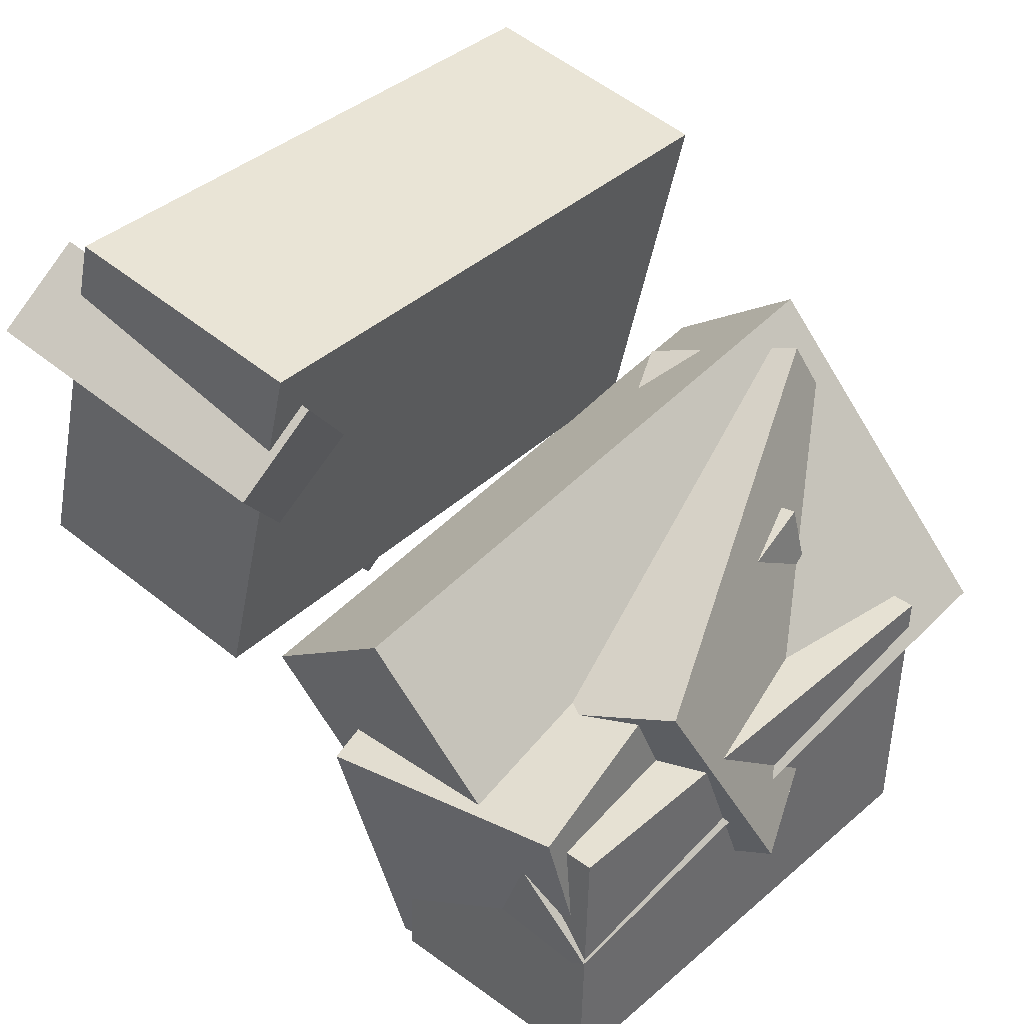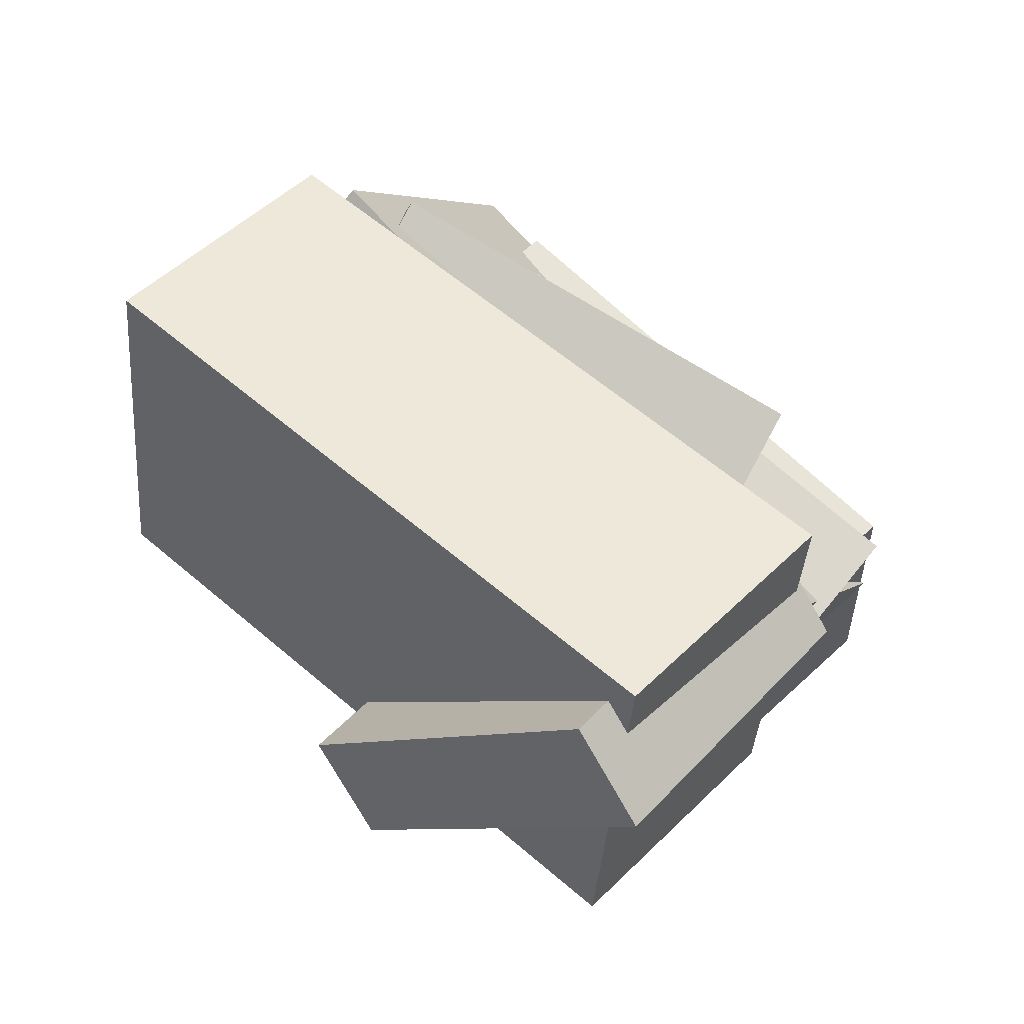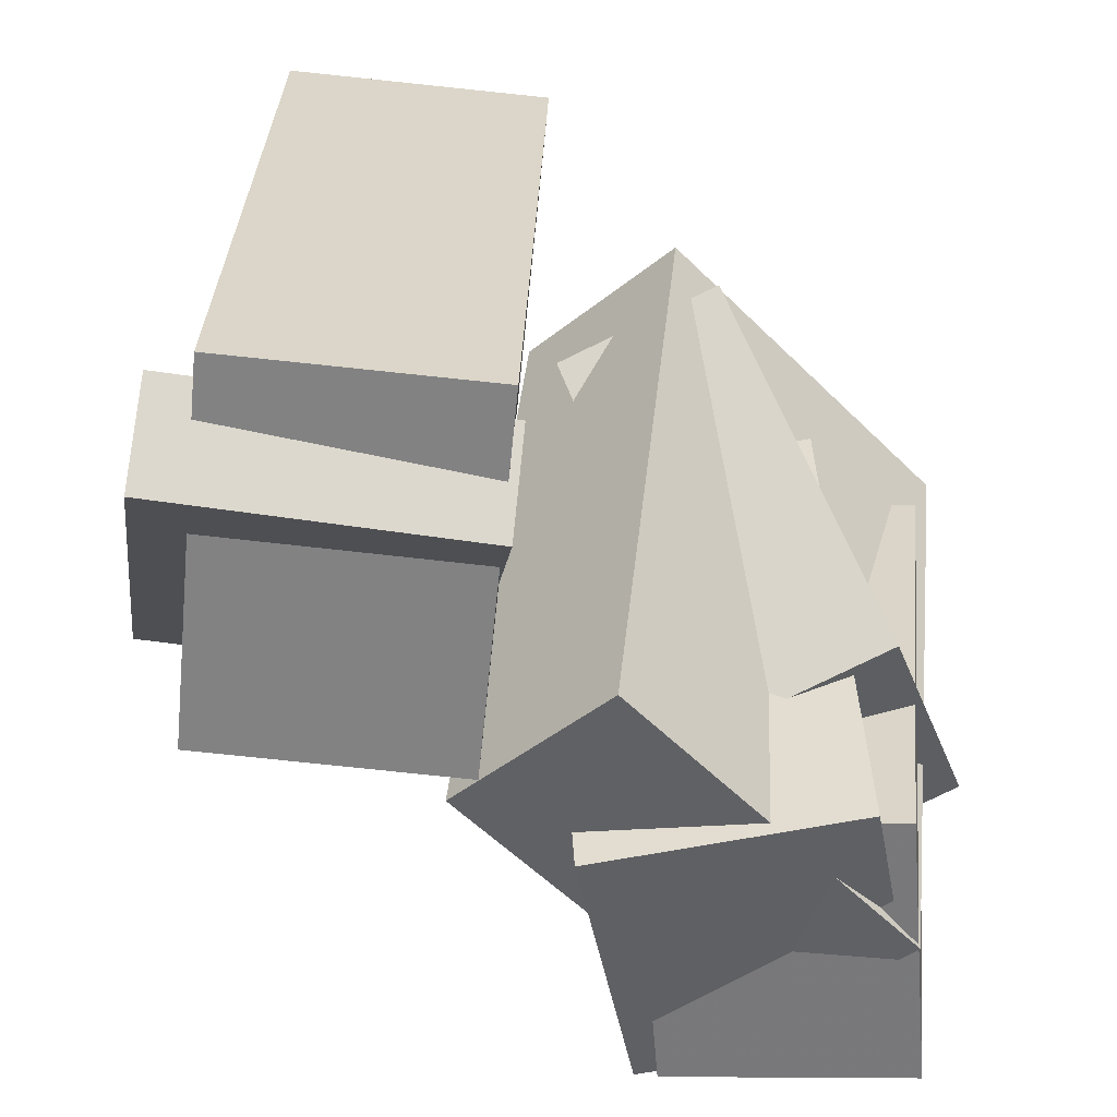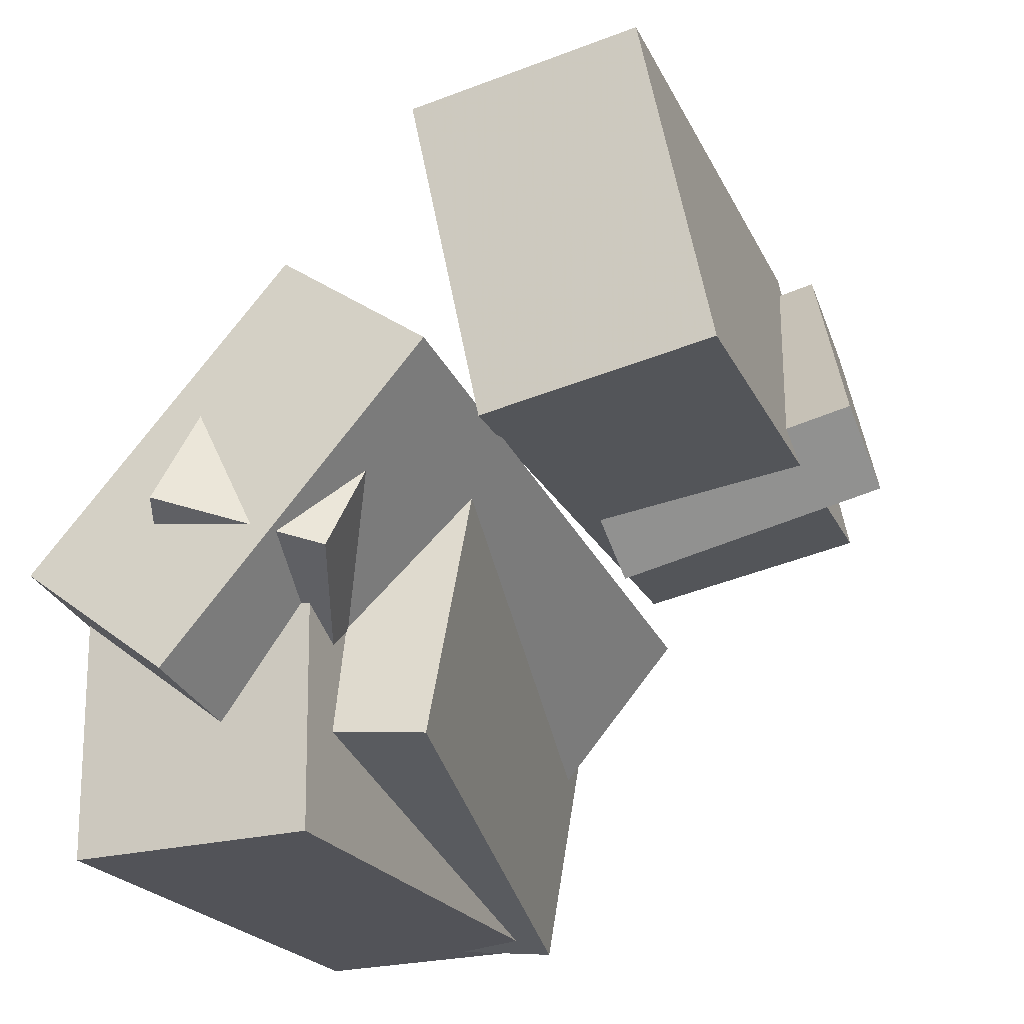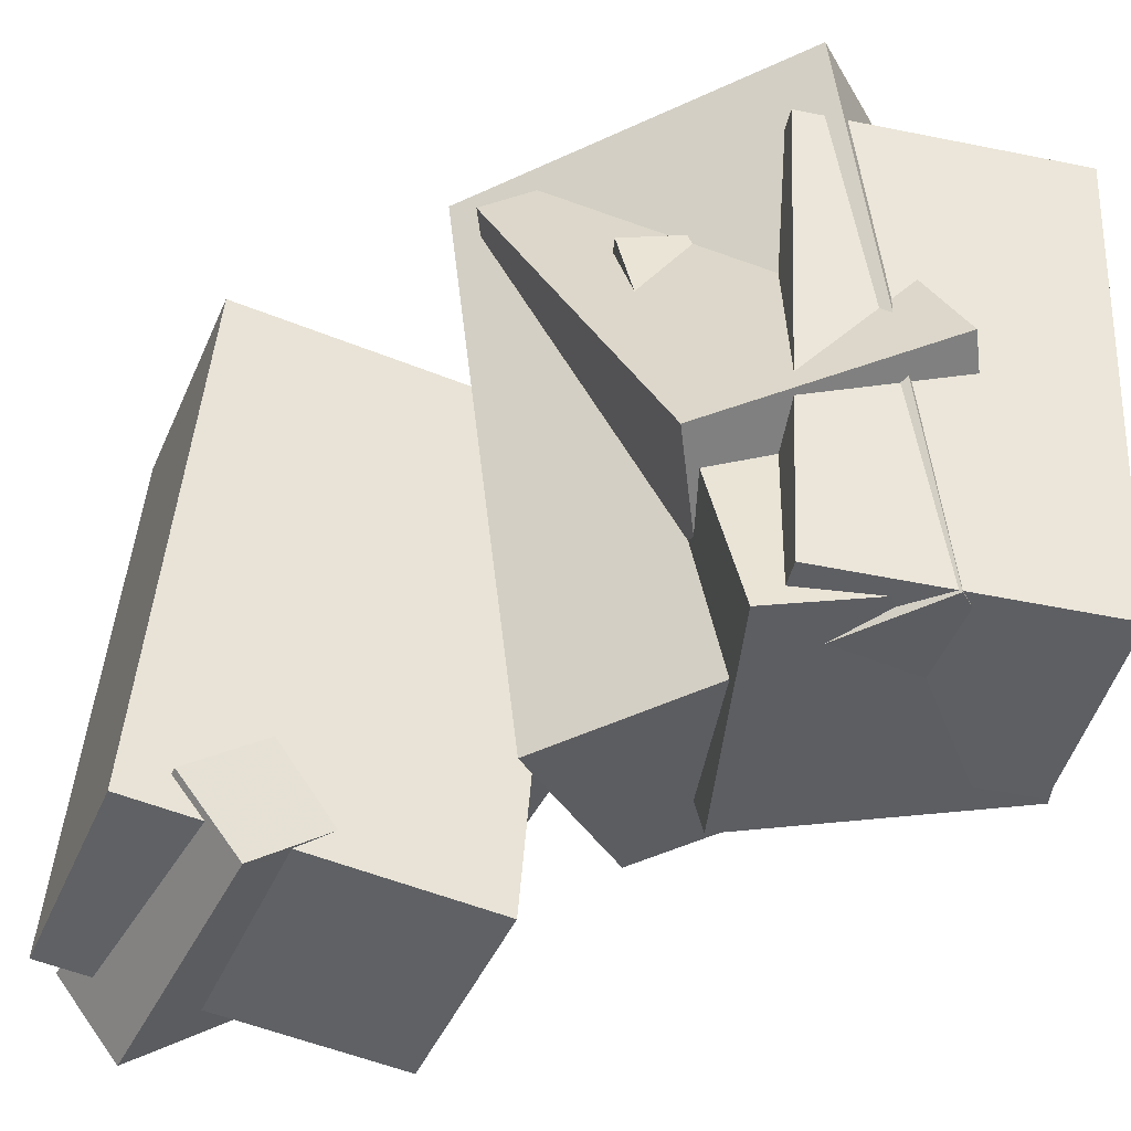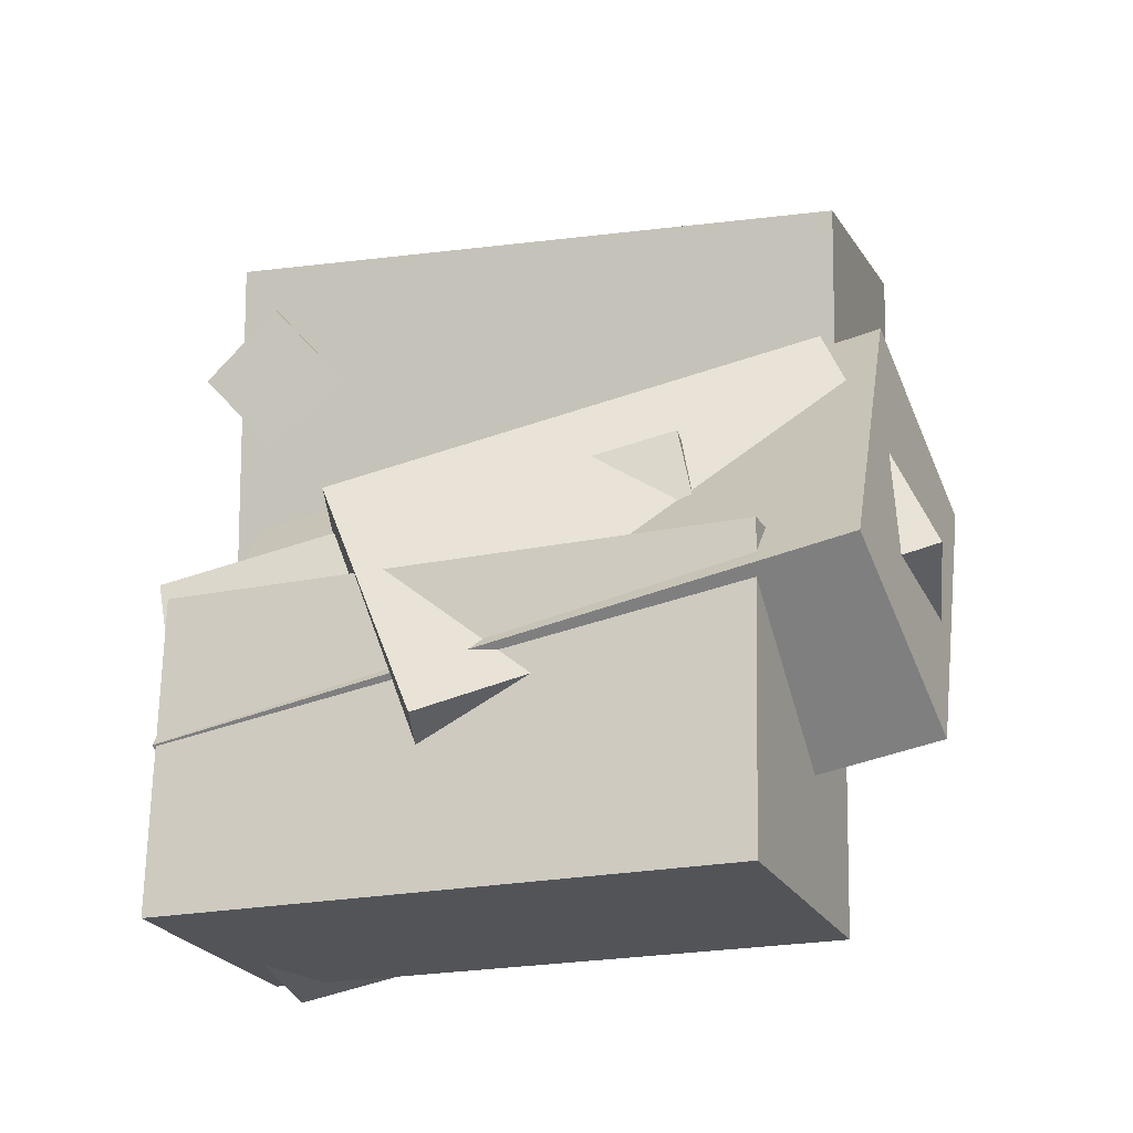
<metadata>
{"format":"obj","ext":"obj","renderer":"f3d","projection":"perspective","resolution":1024,"background":"white","views":[{"elev":39.2,"azim":36.4,"up":"+Z"},{"elev":62.0,"azim":-49.4,"up":"+Z"},{"elev":-57.5,"azim":5.1,"up":"+Y"},{"elev":-23.9,"azim":-162.8,"up":"+Z"},{"elev":-46.5,"azim":78.2,"up":"+Y"},{"elev":-23.4,"azim":106.4,"up":"+Z"}]}
</metadata>
<code>
v 0.07188 -0.2749 -0.4705
v 0.0737 -0.2664 -0.1304
v 0.137 0.3631 -0.4867
v 0.1388 0.3715 -0.1465
v 0.3567 -0.3039 -0.4713
v 0.3585 -0.2955 -0.1312
v 0.4218 0.3341 -0.4875
v 0.4236 0.3425 -0.1473
f 1.0 7.0 5.0
f 1.0 3.0 7.0
f 1.0 4.0 3.0
f 1.0 2.0 4.0
f 3.0 8.0 7.0
f 3.0 4.0 8.0
f 5.0 7.0 8.0
f 5.0 8.0 6.0
f 1.0 5.0 6.0
f 1.0 6.0 2.0
f 2.0 6.0 8.0
f 2.0 8.0 4.0
v -0.3512 -0.3942 0.09834
v -0.2729 -0.3696 0.5114
v -0.3306 0.3458 0.05044
v -0.2523 0.3704 0.4635
v -0.06756 -0.4055 0.04526
v 0.01074 -0.381 0.4583
v -0.04695 0.3345 -0.002646
v 0.03135 0.359 0.4104
f 9.0 15.0 13.0
f 9.0 11.0 15.0
f 9.0 12.0 11.0
f 9.0 10.0 12.0
f 11.0 16.0 15.0
f 11.0 12.0 16.0
f 13.0 15.0 16.0
f 13.0 16.0 14.0
f 9.0 13.0 14.0
f 9.0 14.0 10.0
f 10.0 14.0 16.0
f 10.0 16.0 12.0
v 0.2394 -0.03713 -0.3798
v 0.1656 -0.1642 -0.09305
v 0.08505 0.4619 -0.1984
v 0.01131 0.3348 0.08839
v 0.4343 -0.0009008 -0.3136
v 0.3606 -0.128 -0.02687
v 0.28 0.4981 -0.1322
v 0.2062 0.371 0.1546
f 17.0 23.0 21.0
f 17.0 19.0 23.0
f 17.0 20.0 19.0
f 17.0 18.0 20.0
f 19.0 24.0 23.0
f 19.0 20.0 24.0
f 21.0 23.0 24.0
f 21.0 24.0 22.0
f 17.0 21.0 22.0
f 17.0 22.0 18.0
f 18.0 22.0 24.0
f 18.0 24.0 20.0
v -0.1164 -0.2772 -0.07369
v 0.07051 -0.3202 0.07259
v -0.02738 0.4715 0.03269
v 0.1596 0.4285 0.179
v 0.1721 -0.2598 -0.4373
v 0.359 -0.3028 -0.291
v 0.2611 0.4889 -0.3309
v 0.4481 0.4459 -0.1846
f 25.0 31.0 29.0
f 25.0 27.0 31.0
f 25.0 28.0 27.0
f 25.0 26.0 28.0
f 27.0 32.0 31.0
f 27.0 28.0 32.0
f 29.0 31.0 32.0
f 29.0 32.0 30.0
f 25.0 29.0 30.0
f 25.0 30.0 26.0
f 26.0 30.0 32.0
f 26.0 32.0 28.0
v -0.4348 -0.1321 0.0563
v -0.345 -0.4355 0.4071
v -0.4165 -0.03897 0.1322
v -0.3266 -0.3424 0.4829
v -0.09716 -0.1297 -0.02814
v -0.00733 -0.4332 0.3226
v -0.07884 -0.03663 0.04772
v 0.011 -0.3401 0.3985
f 33.0 39.0 37.0
f 33.0 35.0 39.0
f 33.0 36.0 35.0
f 33.0 34.0 36.0
f 35.0 40.0 39.0
f 35.0 36.0 40.0
f 37.0 39.0 40.0
f 37.0 40.0 38.0
f 33.0 37.0 38.0
f 33.0 38.0 34.0
f 34.0 38.0 40.0
f 34.0 40.0 36.0
v 0.04533 -0.2552 -0.4833
v 0.01065 -0.3302 -0.1282
v 0.02178 0.3036 -0.3676
v -0.0129 0.2286 -0.01252
v 0.3552 -0.2487 -0.4517
v 0.3205 -0.3237 -0.09657
v 0.3316 0.3101 -0.336
v 0.297 0.2351 0.01912
f 41.0 47.0 45.0
f 41.0 43.0 47.0
f 41.0 44.0 43.0
f 41.0 42.0 44.0
f 43.0 48.0 47.0
f 43.0 44.0 48.0
f 45.0 47.0 48.0
f 45.0 48.0 46.0
f 41.0 45.0 46.0
f 41.0 46.0 42.0
f 42.0 46.0 48.0
f 42.0 48.0 44.0

</code>
